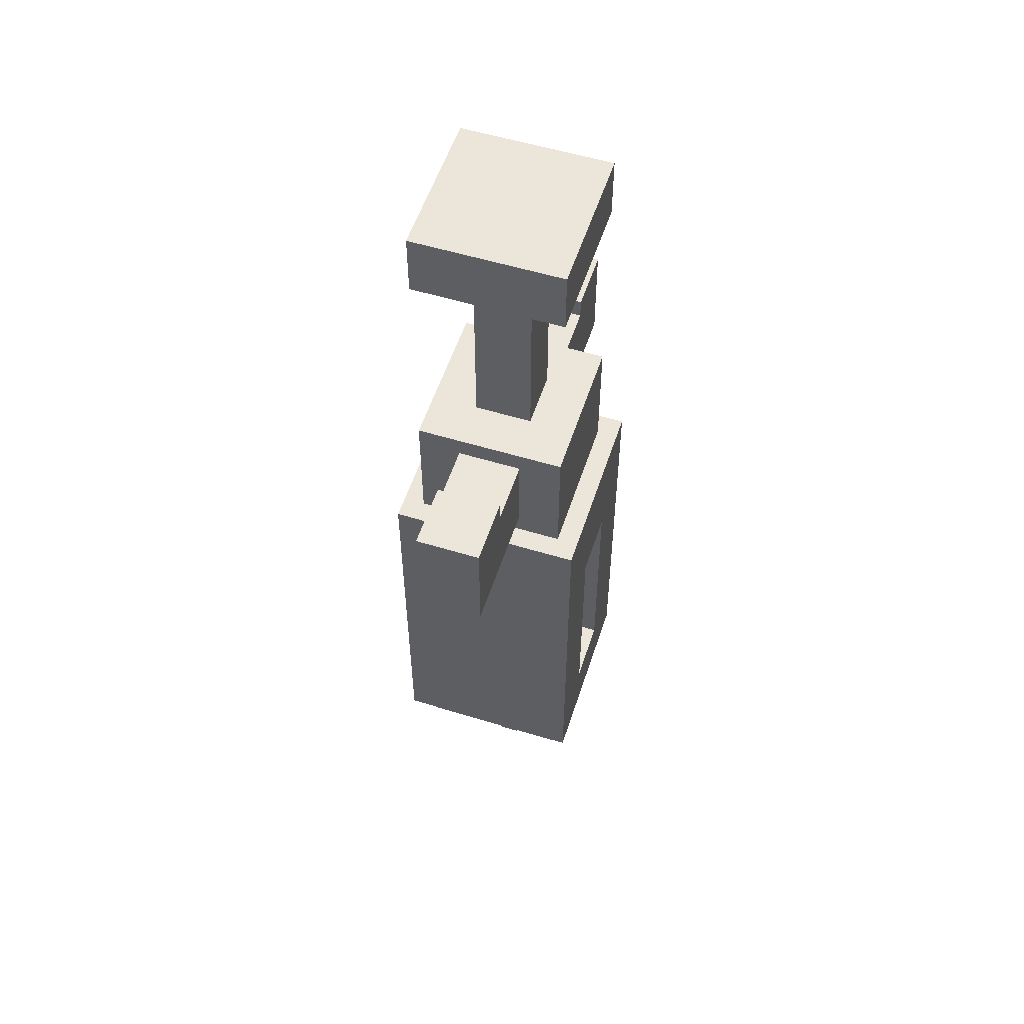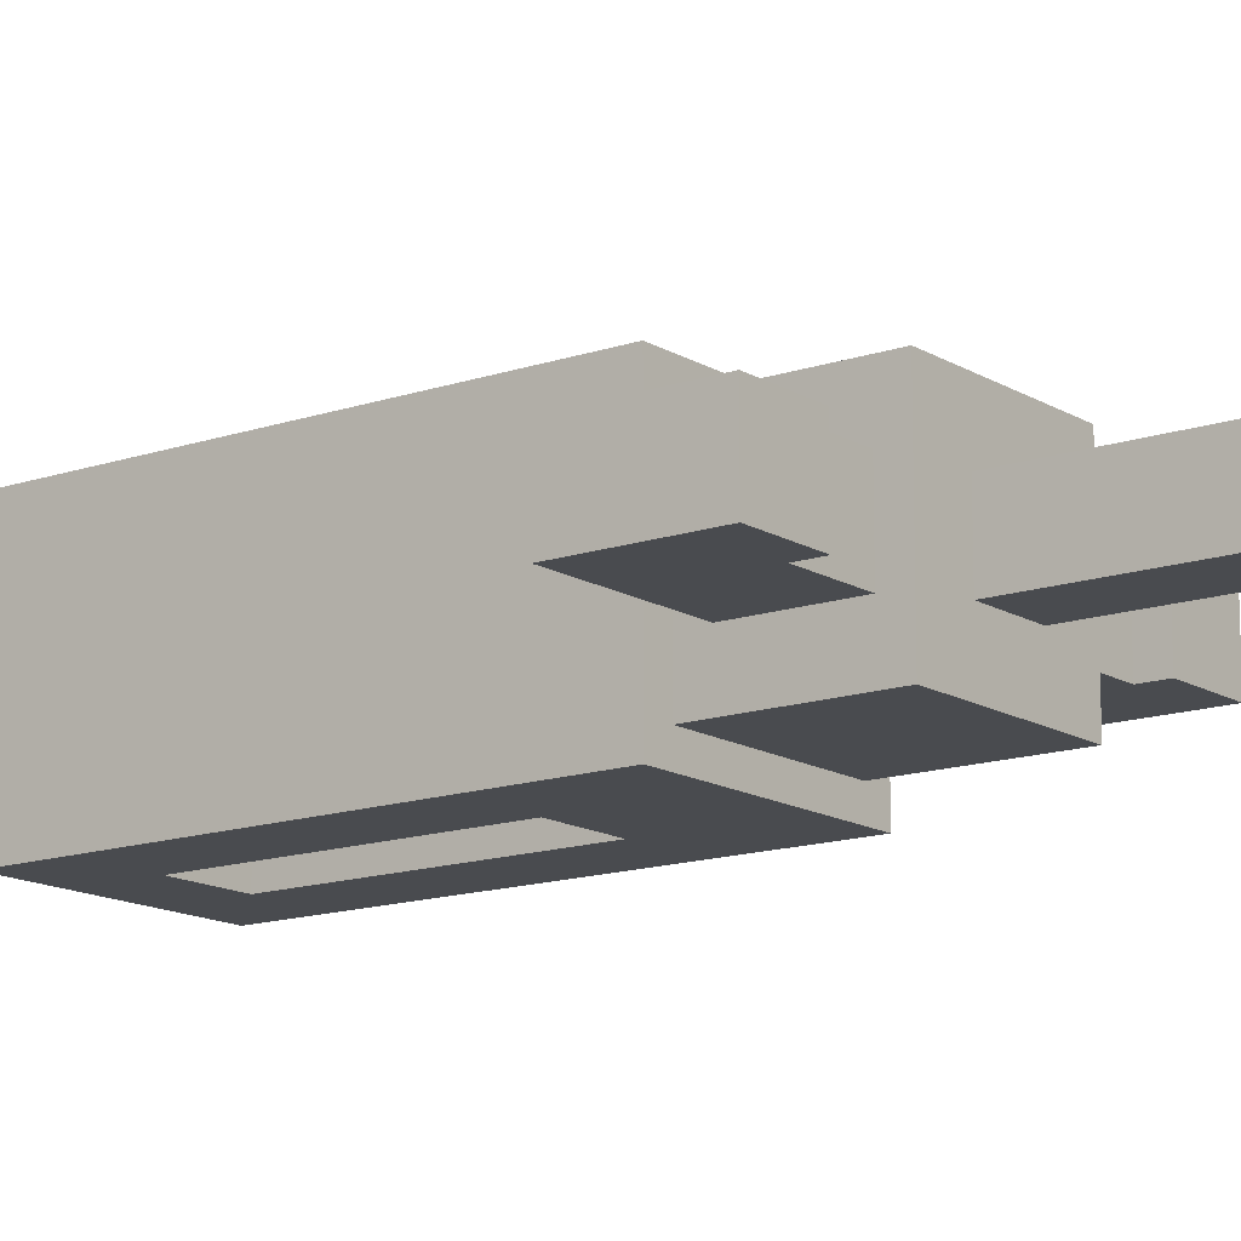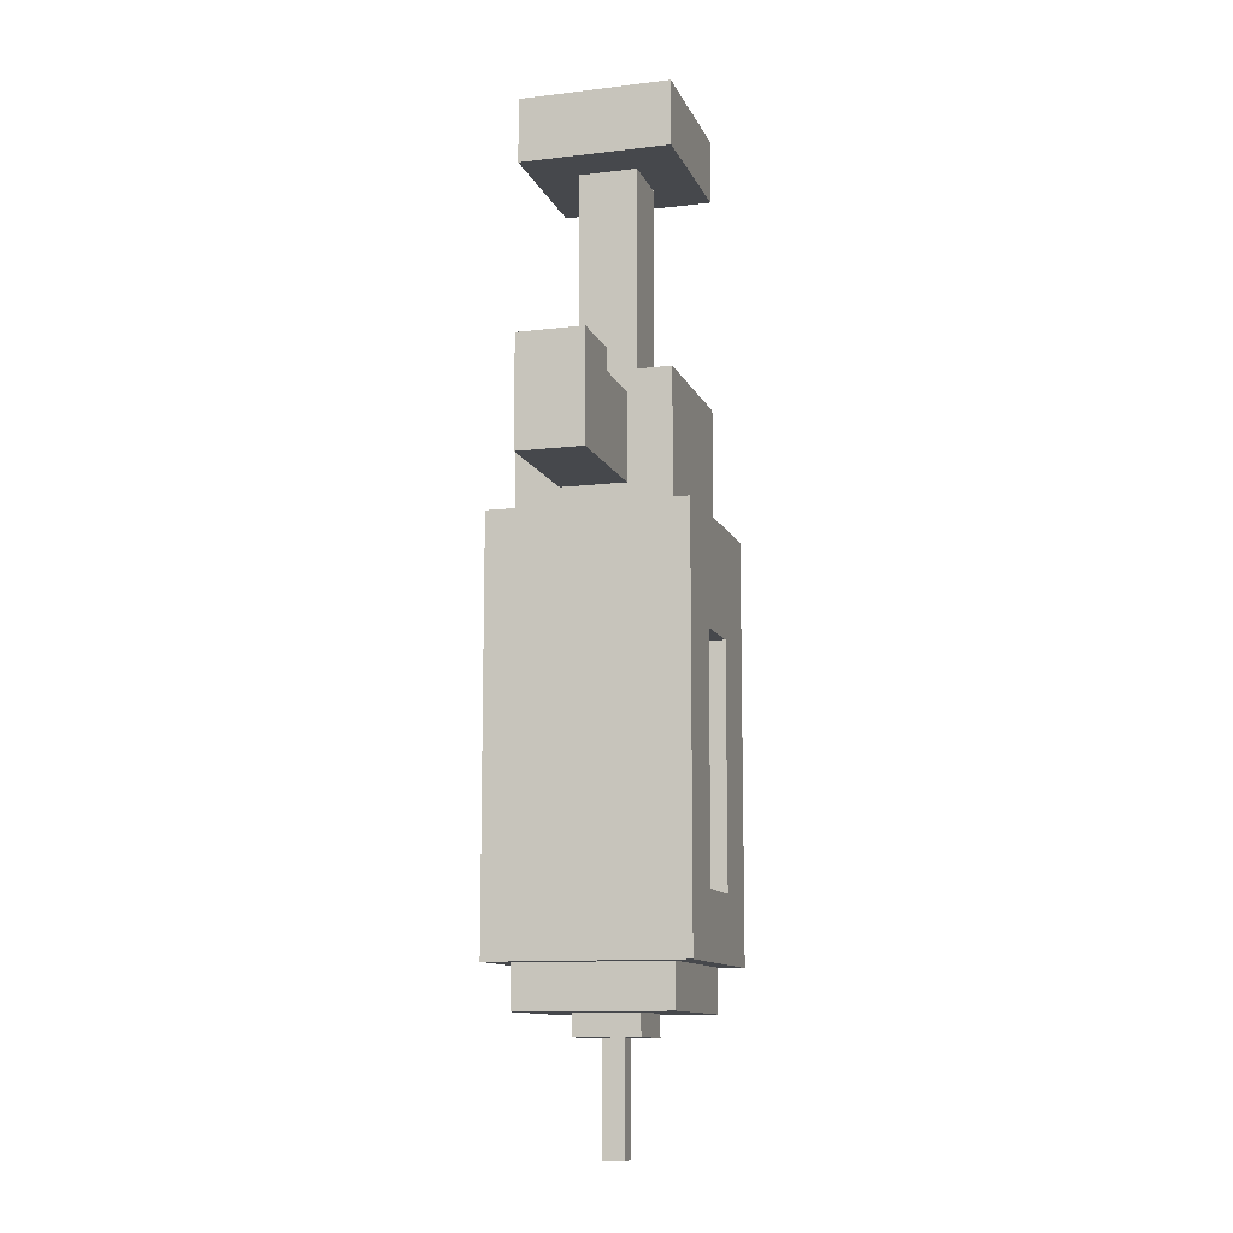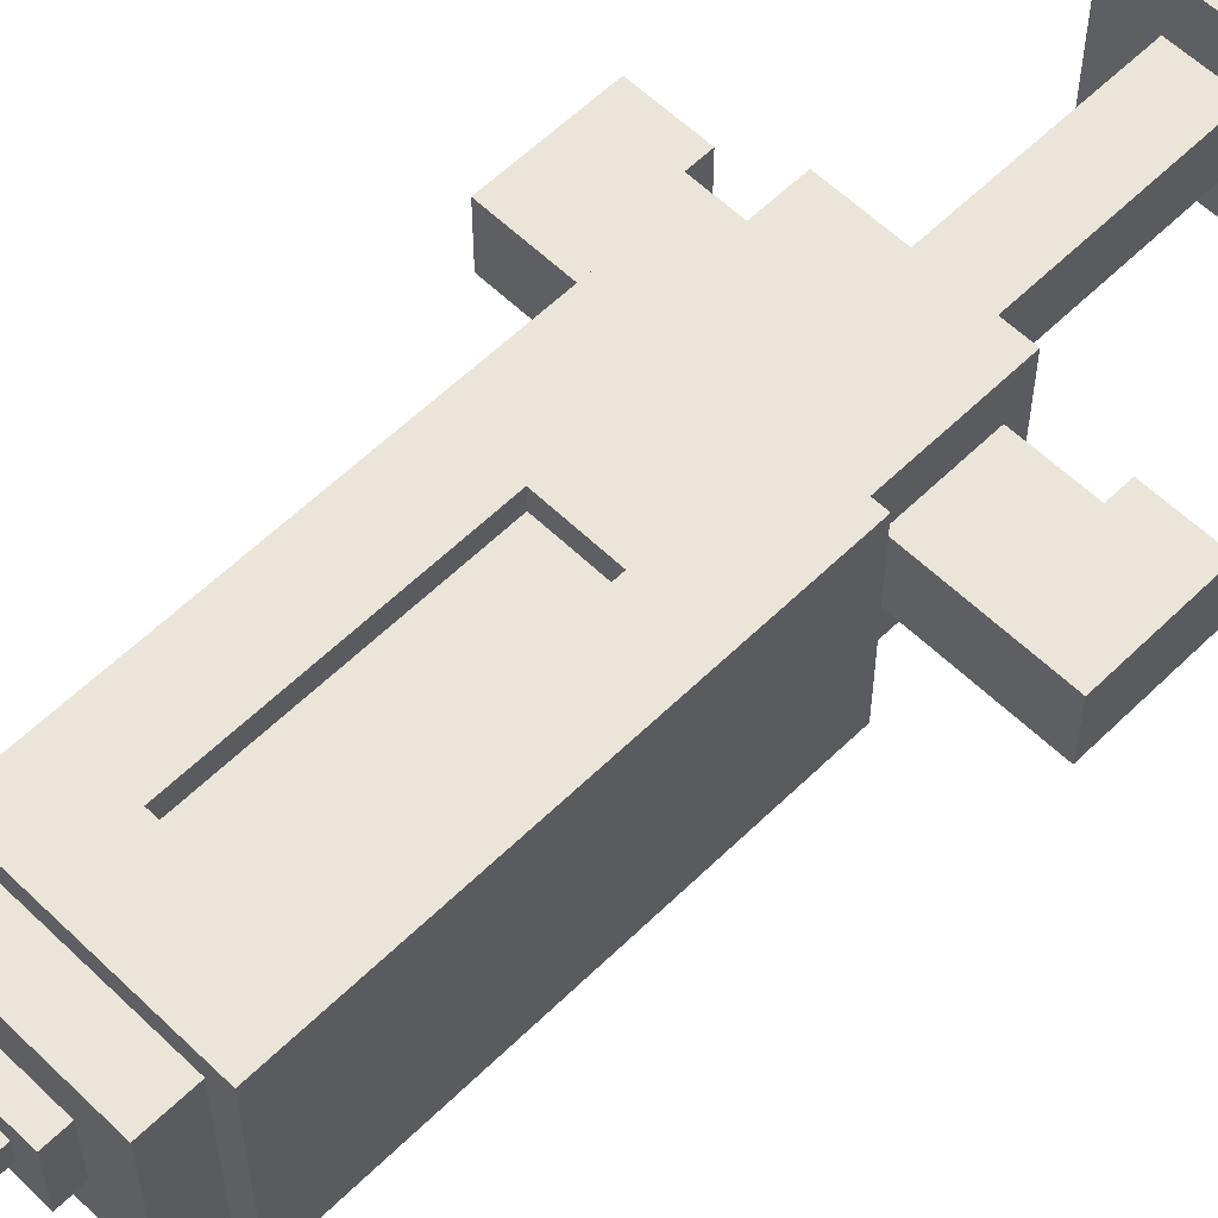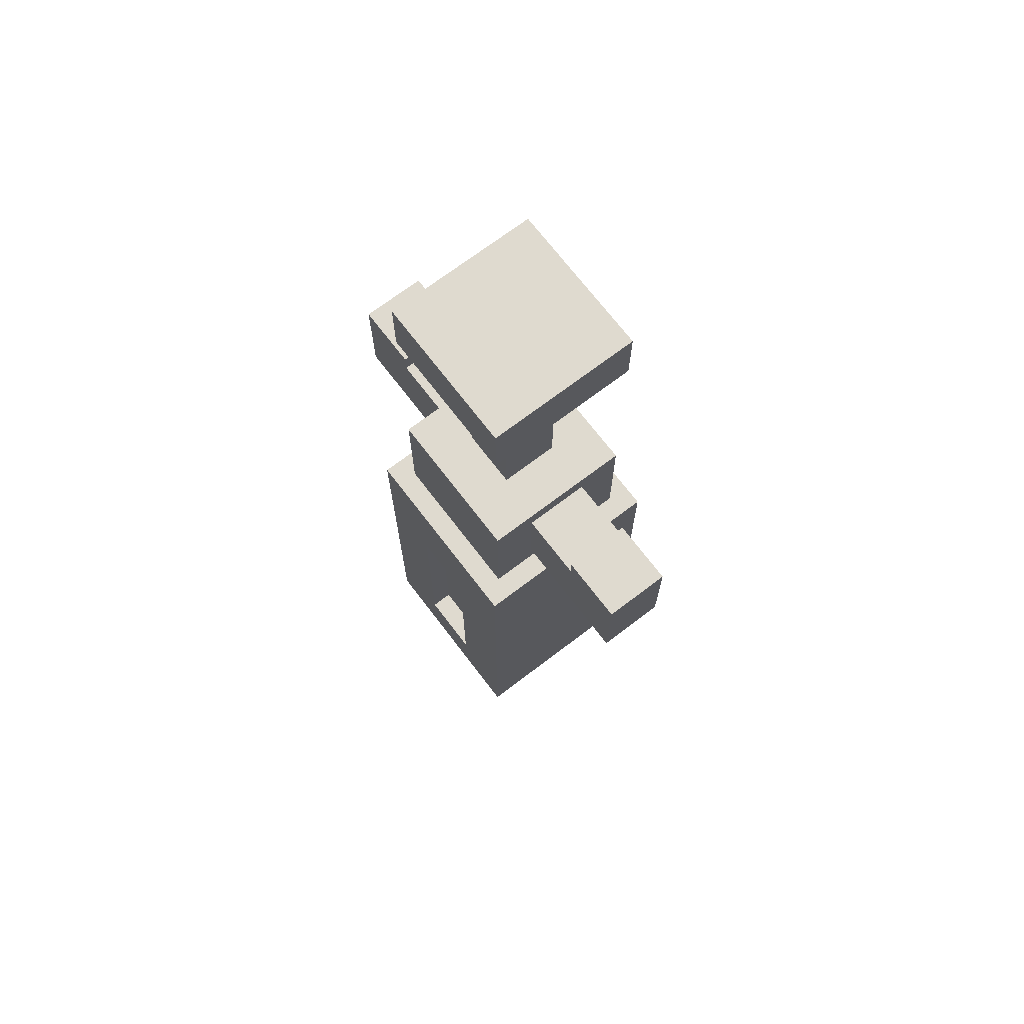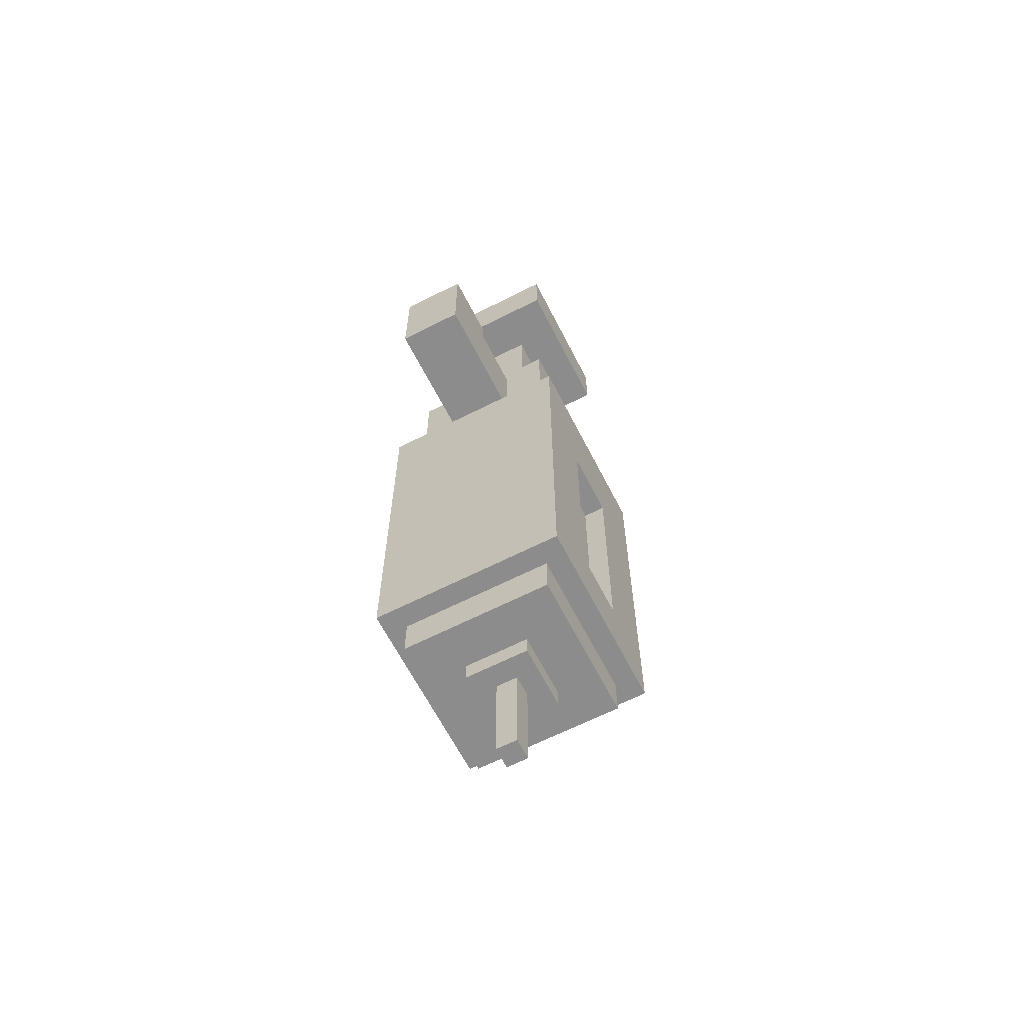
<metadata>
{"format":"obj","ext":"obj","renderer":"f3d","projection":"perspective","resolution":1024,"background":"white","views":[{"elev":55.2,"azim":-72.1,"up":"+Z"},{"elev":-14.0,"azim":-52.8,"up":"+Y"},{"elev":-11.3,"azim":-73.6,"up":"+Z"},{"elev":58.7,"azim":-135.2,"up":"+Y"},{"elev":70.8,"azim":-127.3,"up":"+Z"},{"elev":-64.3,"azim":-62.9,"up":"+Z"}]}
</metadata>
<code>
g gadget_petbooster_mesh
v 0.04935 -0.04935 3.815e-08
v 0.04935 -0.04935 -0.2084
v 0.01645 -0.04935 -0.1755
v 0.01645 -0.04935 -0.05484
v -0.04935 -0.04935 -0.2084
v -0.01645 -0.04935 -0.1755
v -0.04935 -0.04935 3.815e-08
v -0.01645 -0.04935 -0.05484
v 0.01645 -0.03839 -0.05484
v 0.01645 -0.03839 -0.1755
v -0.01645 -0.03839 -0.1755
v -0.01645 -0.03839 -0.05484
v 0.01645 -0.03839 -0.05484
v -0.01645 -0.03839 -0.05484
v -0.01645 -0.04935 -0.05484
v 0.01645 -0.04935 -0.05484
v -0.01645 -0.03839 -0.1755
v 0.01645 -0.03839 -0.1755
v 0.01645 -0.04935 -0.1755
v -0.01645 -0.04935 -0.1755
v -0.01645 -0.04935 -0.1755
v -0.01645 -0.04935 -0.05484
v -0.01645 -0.03839 -0.05484
v -0.01645 -0.03839 -0.1755
v 0.01645 -0.03839 -0.05484
v 0.01645 -0.04935 -0.05484
v 0.01645 -0.04935 -0.1755
v 0.01645 -0.03839 -0.1755
v -0.03839 -0.03839 0.2084
v -0.03839 -0.03839 0.1755
v -0.03839 0.03839 0.1755
v -0.03839 0.03839 0.2084
v -0.03839 -0.03839 0.2084
v -0.03839 0.03839 0.2084
v 0.03839 0.03839 0.2084
v 0.03839 -0.03839 0.2084
v -0.03839 0.03839 0.1755
v -0.03839 -0.03839 0.1755
v 0.03839 -0.03839 0.1755
v 0.03839 0.03839 0.1755
v 0.03839 -0.03839 0.2084
v 0.03839 0.03839 0.2084
v 0.03839 0.03839 0.1755
v 0.03839 -0.03839 0.1755
v -0.03839 0.03839 0.1755
v 0.03839 0.03839 0.1755
v 0.03839 0.03839 0.2084
v -0.03839 0.03839 0.2084
v 0.03839 -0.03839 0.1755
v -0.03839 -0.03839 0.1755
v -0.03839 -0.03839 0.2084
v 0.03839 -0.03839 0.2084
v -0.01481 -0.01481 0.1755
v -0.01481 -0.01481 0.06581
v -0.01481 0.01481 0.06581
v -0.01481 0.01481 0.1755
v 0.01481 -0.01481 0.1755
v 0.01481 0.01481 0.1755
v 0.01481 0.01481 0.06581
v 0.01481 -0.01481 0.06581
v -0.01481 0.01481 0.06581
v 0.01481 0.01481 0.06581
v 0.01481 0.01481 0.1755
v -0.01481 0.01481 0.1755
v 0.01481 -0.01481 0.06581
v -0.01481 -0.01481 0.06581
v -0.01481 -0.01481 0.1755
v 0.01481 -0.01481 0.1755
v 0.1042 -0.01645 0.06619
v 0.1042 -0.01645 0.01135
v 0.07129 -0.01645 0.05522
v 0.07129 -0.01645 0.06619
v 0.03839 -0.01645 0.01135
v 0.03839 -0.01645 0.05522
v 0.03839 -0.03839 -0.2303
v 0.03839 -0.03839 -0.2084
v 0.03839 0.03839 -0.2084
v 0.03839 0.03839 -0.2303
v 0.01645 -0.01645 -0.2303
v 0.01645 -0.01645 -0.2413
v -0.01645 -0.01645 -0.2413
v -0.01645 -0.01645 -0.2303
v 0.01645 0.01645 -0.2413
v 0.01645 0.01645 -0.2303
v -0.01645 0.01645 -0.2303
v -0.01645 0.01645 -0.2413
v 0.01645 -0.01645 -0.2413
v 0.01645 0.01645 -0.2413
v -0.01645 0.01645 -0.2413
v -0.01645 -0.01645 -0.2413
v 0.01645 -0.01645 -0.2413
v 0.01645 -0.01645 -0.2303
v 0.01645 0.01645 -0.2303
v 0.01645 0.01645 -0.2413
v -0.01645 0.01645 -0.2303
v -0.01645 -0.01645 -0.2303
v -0.01645 -0.01645 -0.2413
v -0.01645 0.01645 -0.2413
v 0.005484 -0.005484 -0.2413
v 0.005484 -0.005484 -0.2961
v -0.005484 -0.005484 -0.2961
v -0.005484 -0.005484 -0.2413
v 0.005484 0.005484 -0.2961
v 0.005484 0.005484 -0.2413
v -0.005484 0.005484 -0.2413
v -0.005484 0.005484 -0.2961
v 0.005484 0.005484 -0.2961
v -0.005484 0.005484 -0.2961
v -0.005484 -0.005484 -0.2961
v 0.005484 -0.005484 -0.2961
v 0.005484 -0.005484 -0.2961
v 0.005484 -0.005484 -0.2413
v 0.005484 0.005484 -0.2413
v 0.005484 0.005484 -0.2961
v -0.005484 0.005484 -0.2413
v -0.005484 -0.005484 -0.2413
v -0.005484 -0.005484 -0.2961
v -0.005484 0.005484 -0.2961
v 0.03839 -0.03839 -0.2084
v 0.03839 -0.03839 -0.2303
v -0.03839 -0.03839 -0.2303
v -0.03839 -0.03839 -0.2084
v 0.03839 0.03839 -0.2303
v 0.03839 0.03839 -0.2084
v -0.03839 0.03839 -0.2084
v -0.03839 0.03839 -0.2303
v 0.03839 -0.03839 -0.2303
v 0.03839 0.03839 -0.2303
v -0.03839 0.03839 -0.2303
v -0.03839 -0.03839 -0.2303
v -0.03839 -0.03839 -0.2303
v -0.03839 0.03839 -0.2303
v -0.03839 0.03839 -0.2084
v -0.03839 -0.03839 -0.2084
v 0.01645 0.03839 -0.05484
v -0.01645 0.03839 -0.05484
v -0.01645 0.03839 -0.1755
v 0.01645 0.03839 -0.1755
v 0.01645 0.03839 -0.05484
v 0.01645 0.04935 -0.05484
v -0.01645 0.04935 -0.05484
v -0.01645 0.03839 -0.05484
v -0.01645 0.03839 -0.1755
v -0.01645 0.04935 -0.1755
v 0.01645 0.04935 -0.1755
v 0.01645 0.03839 -0.1755
v -0.01645 0.04935 -0.1755
v -0.01645 0.03839 -0.1755
v -0.01645 0.03839 -0.05484
v -0.01645 0.04935 -0.05484
v 0.01645 0.03839 -0.05484
v 0.01645 0.03839 -0.1755
v 0.01645 0.04935 -0.1755
v 0.01645 0.04935 -0.05484
v 0.04935 -0.04935 -0.2084
v 0.04935 -0.04935 3.815e-08
v 0.04935 0.04935 3.815e-08
v 0.04935 0.04935 -0.2084
v 0.04935 -0.04935 -0.2084
v 0.04935 0.04935 -0.2084
v -0.04935 0.04935 -0.2084
v -0.04935 -0.04935 -0.2084
v 0.04935 0.04935 3.815e-08
v 0.04935 -0.04935 3.815e-08
v -0.04935 -0.04935 3.815e-08
v -0.04935 0.04935 3.815e-08
v -0.04935 -0.04935 -0.2084
v -0.04935 0.04935 -0.2084
v -0.04935 0.04935 3.815e-08
v -0.04935 -0.04935 3.815e-08
v 0.04935 0.04935 3.815e-08
v 0.01645 0.04935 -0.05484
v 0.01645 0.04935 -0.1755
v 0.04935 0.04935 -0.2084
v -0.04935 0.04935 -0.2084
v -0.01645 0.04935 -0.1755
v -0.04935 0.04935 3.815e-08
v -0.01645 0.04935 -0.05484
v 0.03839 -0.03839 3.815e-08
v 0.03839 -0.03839 0.06581
v 0.03839 0.03839 0.06581
v 0.03839 0.03839 3.815e-08
v 0.03839 -0.03839 0.06581
v 0.03839 -0.03839 3.815e-08
v -0.03839 -0.03839 3.815e-08
v -0.03839 -0.03839 0.06581
v -0.03839 0.03839 0.06581
v 0.03839 0.03839 0.06581
v 0.03839 -0.03839 0.06581
v -0.03839 -0.03839 0.06581
v 0.03839 0.03839 0.06581
v -0.03839 0.03839 0.06581
v -0.03839 0.03839 3.815e-08
v 0.03839 0.03839 3.815e-08
v -0.03839 -0.03839 3.815e-08
v -0.03839 0.03839 3.815e-08
v -0.03839 0.03839 0.06581
v -0.03839 -0.03839 0.06581
v 0.1042 -0.01645 0.01135
v 0.1042 -0.01645 0.06619
v 0.1042 0.01645 0.06619
v 0.1042 0.01645 0.01135
v 0.03839 0.01645 0.05522
v 0.07129 0.01645 0.05522
v 0.07129 -0.01645 0.05522
v 0.03839 -0.01645 0.05522
v 0.1042 0.01645 0.01135
v 0.03839 0.01645 0.01135
v 0.03839 -0.01645 0.01135
v 0.1042 -0.01645 0.01135
v 0.07129 0.01645 0.06619
v 0.1042 0.01645 0.06619
v 0.1042 -0.01645 0.06619
v 0.07129 -0.01645 0.06619
v 0.07129 0.01645 0.06619
v 0.07129 -0.01645 0.06619
v 0.07129 -0.01645 0.05522
v 0.07129 0.01645 0.05522
v 0.1042 0.01645 0.06619
v 0.07129 0.01645 0.06619
v 0.07129 0.01645 0.05522
v 0.1042 0.01645 0.01135
v 0.03839 0.01645 0.01135
v 0.03839 0.01645 0.05522
v -0.1042 -0.01645 0.06619
v -0.07129 -0.01645 0.06619
v -0.07129 -0.01645 0.05522
v -0.1042 -0.01645 0.01135
v -0.03839 -0.01645 0.01135
v -0.03839 -0.01645 0.05522
v -0.1042 -0.01645 0.01135
v -0.1042 0.01645 0.01135
v -0.1042 0.01645 0.06619
v -0.1042 -0.01645 0.06619
v -0.03839 0.01645 0.05522
v -0.03839 -0.01645 0.05522
v -0.07129 -0.01645 0.05522
v -0.07129 0.01645 0.05522
v -0.1042 0.01645 0.01135
v -0.1042 -0.01645 0.01135
v -0.03839 -0.01645 0.01135
v -0.03839 0.01645 0.01135
v -0.07129 0.01645 0.06619
v -0.07129 -0.01645 0.06619
v -0.1042 -0.01645 0.06619
v -0.1042 0.01645 0.06619
v -0.07129 0.01645 0.06619
v -0.07129 0.01645 0.05522
v -0.07129 -0.01645 0.05522
v -0.07129 -0.01645 0.06619
v -0.1042 0.01645 0.06619
v -0.1042 0.01645 0.01135
v -0.07129 0.01645 0.05522
v -0.07129 0.01645 0.06619
v -0.03839 0.01645 0.01135
v -0.03839 0.01645 0.05522
g gadget_petbooster_mesh_0
f 3 2 1
f 4 3 1
f 2 3 5
f 3 6 5
f 5 6 7
f 6 8 7
f 8 4 1
f 7 8 1
f 11 10 9
f 12 11 9
f 15 14 13
f 16 15 13
f 19 18 17
f 20 19 17
f 23 22 21
f 24 23 21
f 27 26 25
f 28 27 25
f 31 30 29
f 32 31 29
f 35 34 33
f 36 35 33
f 39 38 37
f 40 39 37
f 43 42 41
f 44 43 41
f 47 46 45
f 48 47 45
f 51 50 49
f 52 51 49
f 55 54 53
f 56 55 53
f 59 58 57
f 60 59 57
f 63 62 61
f 64 63 61
f 67 66 65
f 68 67 65
f 71 70 69
f 72 71 69
f 70 71 73
f 71 74 73
f 77 76 75
f 78 77 75
f 81 80 79
f 82 81 79
f 85 84 83
f 86 85 83
f 89 88 87
f 90 89 87
f 93 92 91
f 94 93 91
f 97 96 95
f 98 97 95
f 101 100 99
f 102 101 99
f 105 104 103
f 106 105 103
f 109 108 107
f 110 109 107
f 113 112 111
f 114 113 111
f 117 116 115
f 118 117 115
f 121 120 119
f 122 121 119
f 125 124 123
f 126 125 123
f 129 128 127
f 130 129 127
f 133 132 131
f 134 133 131
f 137 136 135
f 138 137 135
f 141 140 139
f 142 141 139
f 145 144 143
f 146 145 143
f 149 148 147
f 150 149 147
f 153 152 151
f 154 153 151
f 157 156 155
f 158 157 155
f 161 160 159
f 162 161 159
f 165 164 163
f 166 165 163
f 169 168 167
f 170 169 167
f 173 172 171
f 174 173 171
f 173 174 175
f 176 173 175
f 176 175 177
f 178 176 177
f 178 177 171
f 172 178 171
f 181 180 179
f 182 181 179
f 185 184 183
f 186 185 183
f 189 188 187
f 190 189 187
f 193 192 191
f 194 193 191
f 197 196 195
f 198 197 195
f 201 200 199
f 202 201 199
f 205 204 203
f 206 205 203
f 209 208 207
f 210 209 207
f 213 212 211
f 214 213 211
f 217 216 215
f 218 217 215
f 221 220 219
f 222 221 219
f 221 222 223
f 224 221 223
f 227 226 225
f 228 227 225
f 227 228 229
f 230 227 229
f 233 232 231
f 234 233 231
f 237 236 235
f 238 237 235
f 241 240 239
f 242 241 239
f 245 244 243
f 246 245 243
f 249 248 247
f 250 249 247
f 253 252 251
f 254 253 251
f 252 253 255
f 253 256 255

</code>
